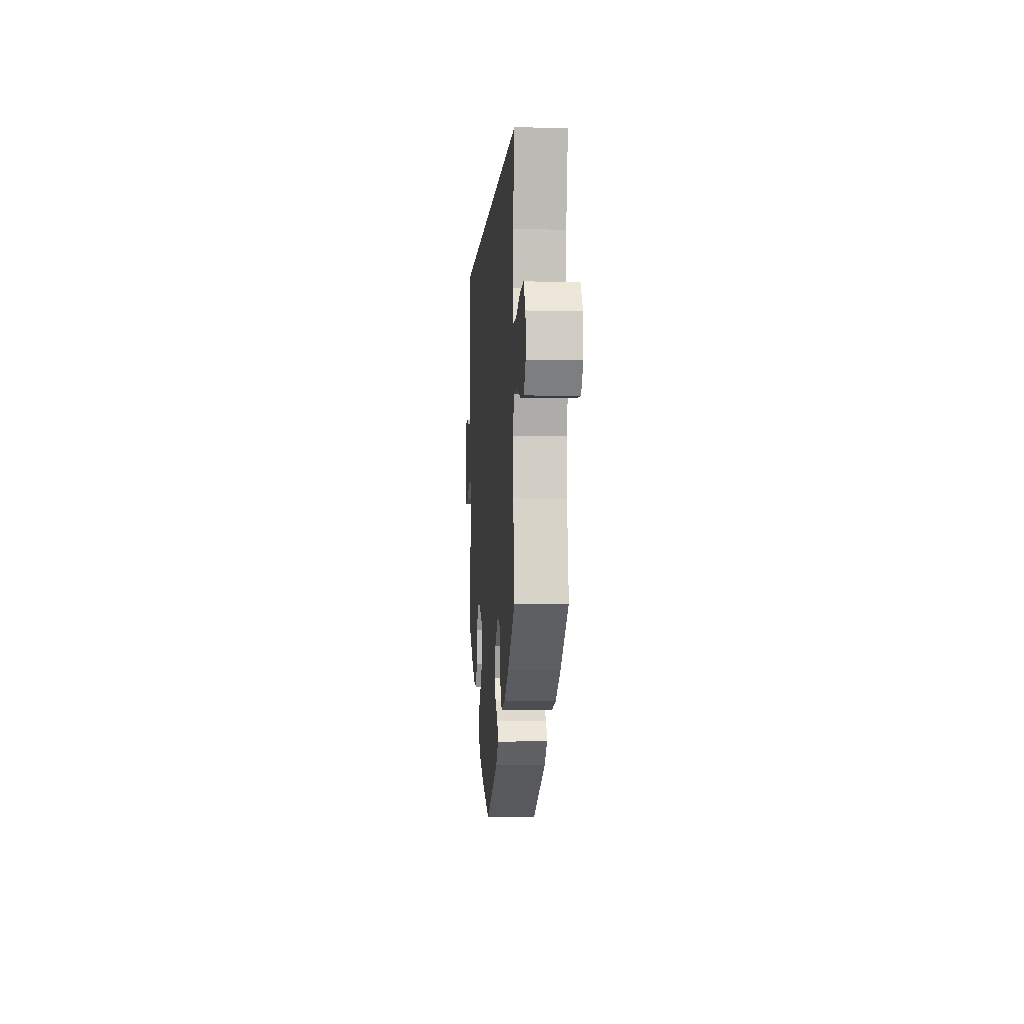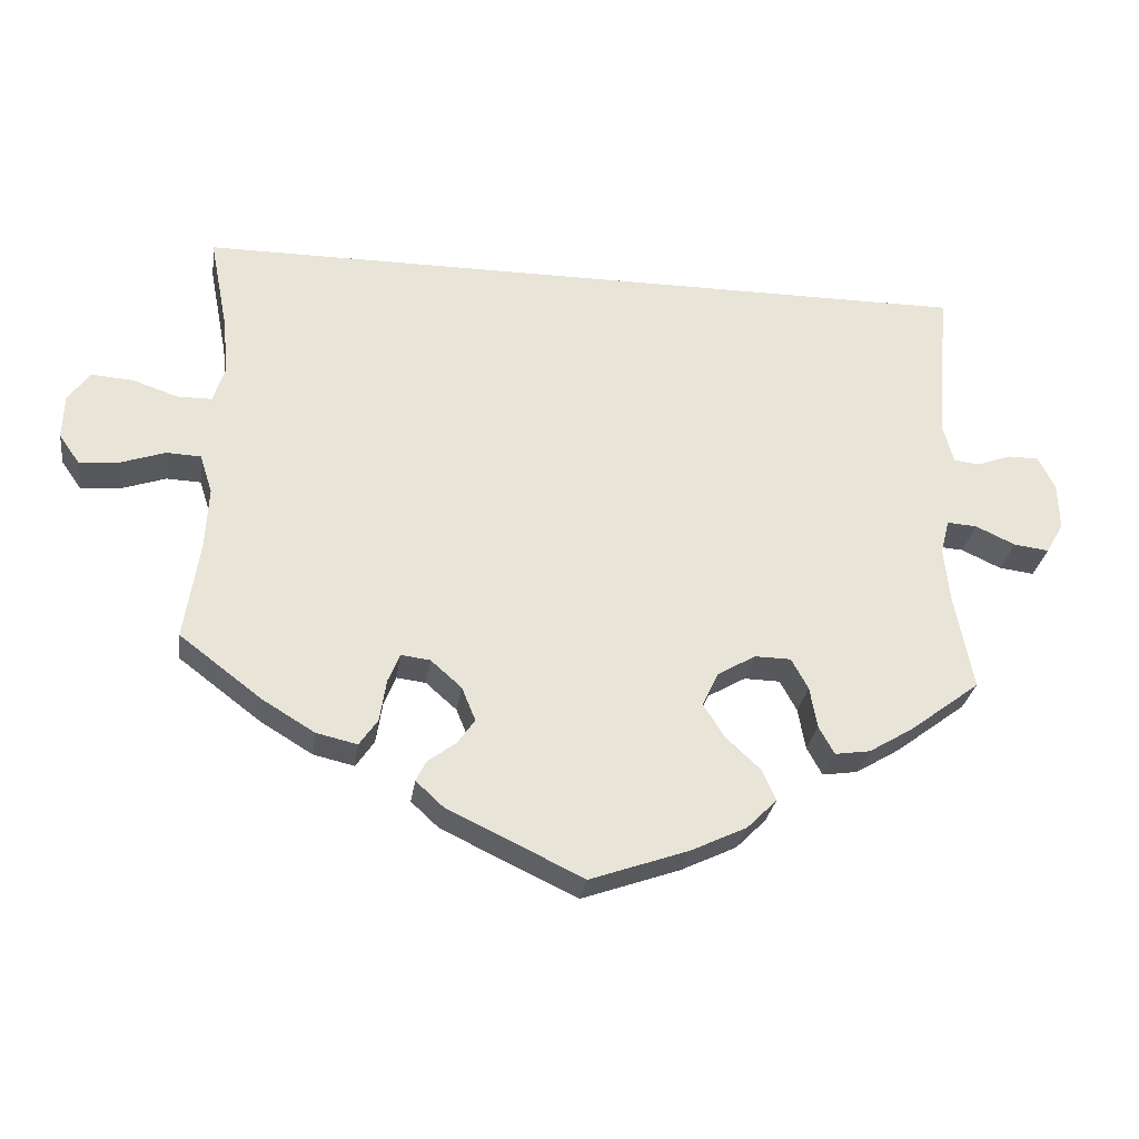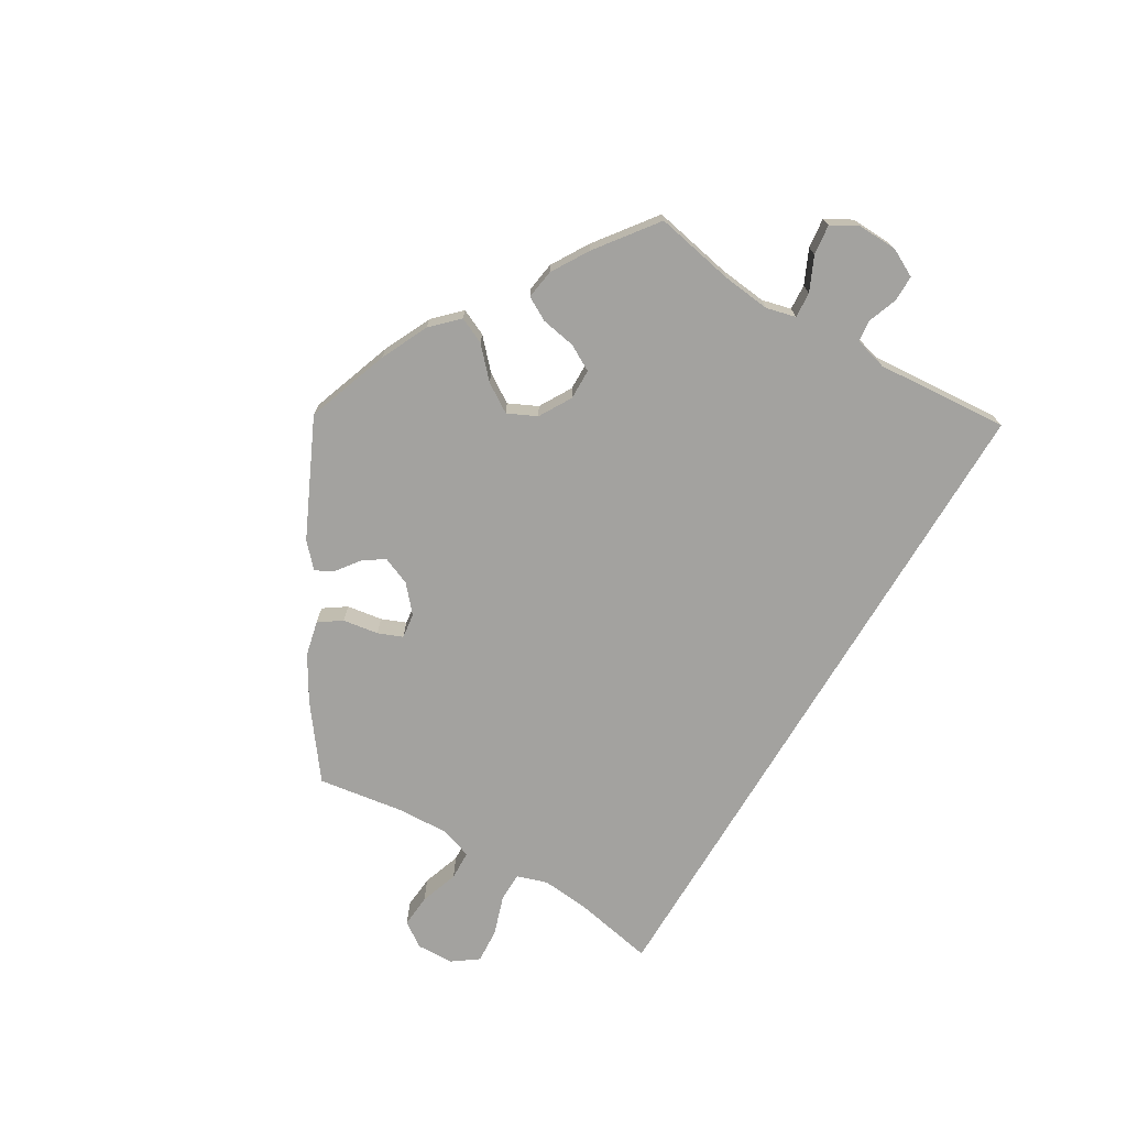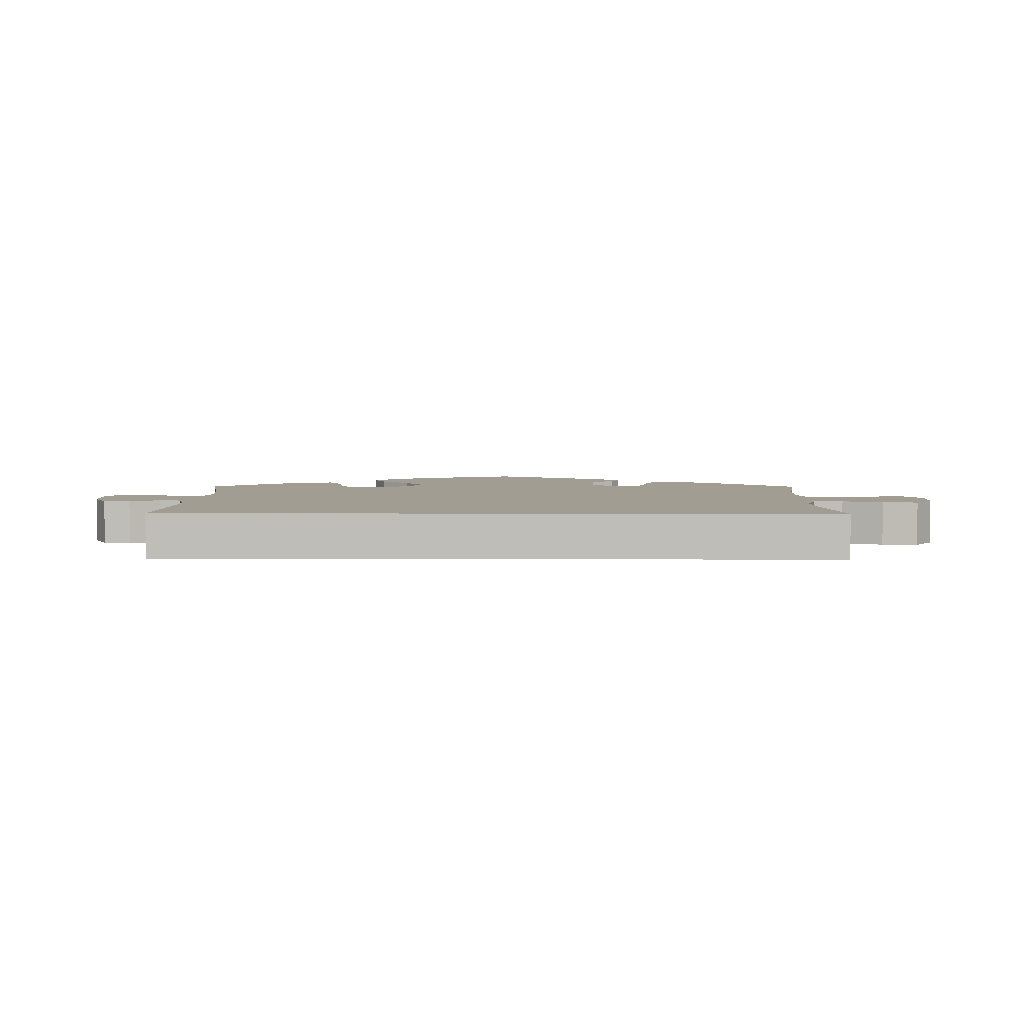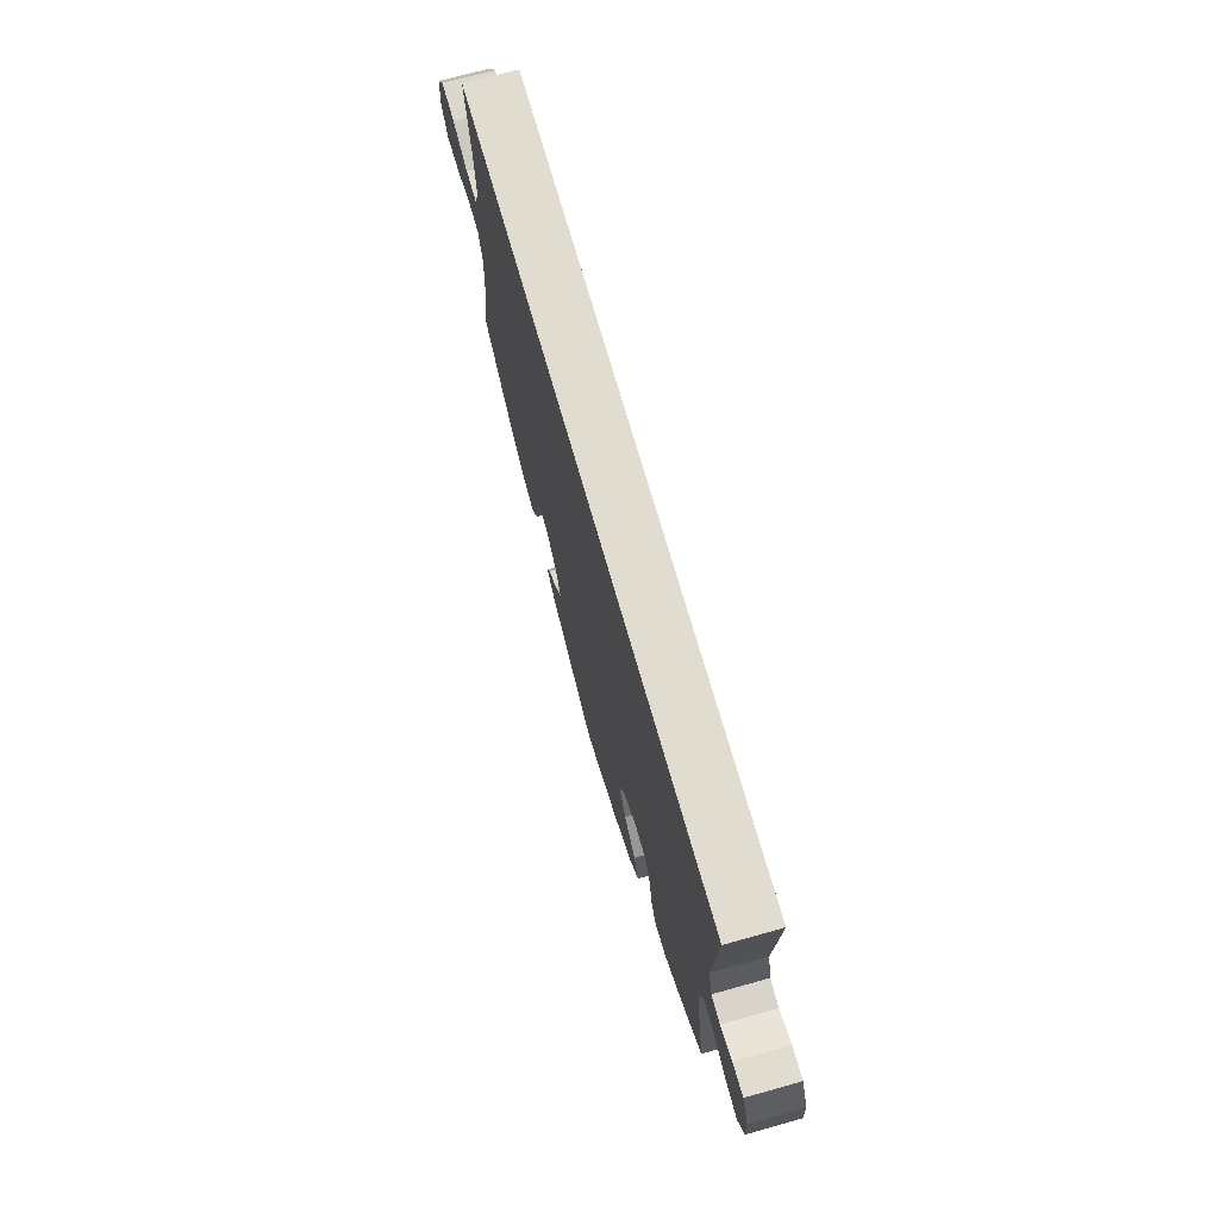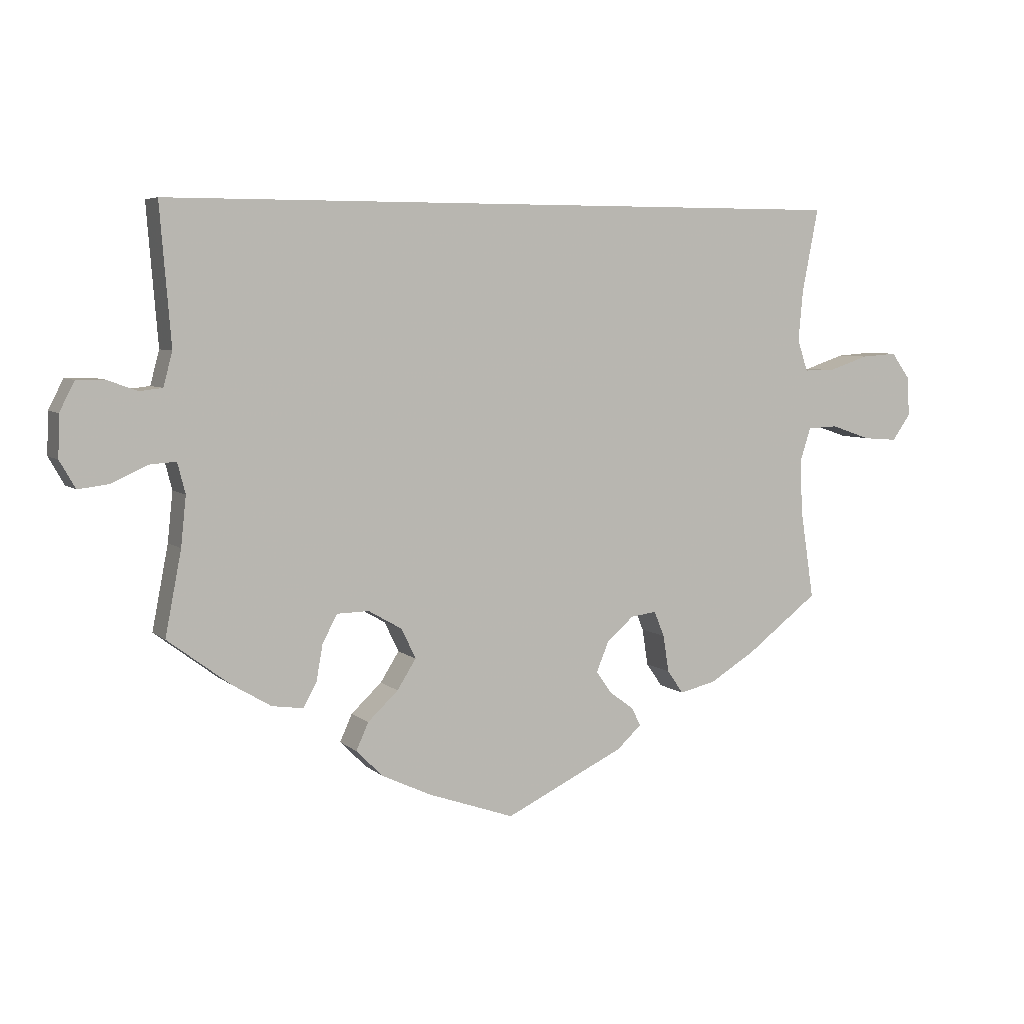
<metadata>
{"format":"obj","ext":"obj","renderer":"f3d","projection":"perspective","resolution":1024,"background":"white","views":[{"elev":-4.1,"azim":85.8,"up":"+Z"},{"elev":-28.3,"azim":171.9,"up":"+Z"},{"elev":-72.5,"azim":-120.9,"up":"+Y"},{"elev":4.6,"azim":0.5,"up":"+Y"},{"elev":69.7,"azim":-105.7,"up":"+Z"},{"elev":5.8,"azim":-24.5,"up":"+Z"}]}
</metadata>
<code>
v 0.273 0.07 -0.415
v 0.248 0.07 -0.319
v -0.616 0.07 0.059
v 0.505 0.07 0.104
v 0.298 0.07 -0.451
v 0.521 0.07 0.055
v -0.512 0.07 -0.181
v 0.537 0.07 -0.31
v -0.681 0.07 0.014
v 0.687 0.07 0.08
v -0.312 0.07 -0.387
v -0.381 0.07 -0.418
v -0.302 0.07 -0.331
v 0.537 0.07 0.31
v 0.166 0.07 -0.361
v -0.537 0.07 0.31
v 0.576 0.07 -0.036
v -0.232 0.07 -0.454
v 0.516 0.07 -0.173
v -0.185 0.07 -0.41
v 0.717 0.07 0.039
v -0.516 0.07 -0.058
v -0.441 0.07 -0.382
v -0.178 0.07 -0.318
v -0.569 0.07 0.042
v -0.23 0.07 -0.288
v -0.333 0.07 -0.425
v -0.683 0.07 -0.05
v 0.425 0.07 -0.395
v 0.185 0.07 -0.532
v -0.611 0.07 -0.086
v -0 0.07 -0.62
v 0.264 0.07 -0.358
v -0.534 0.07 0.046
v -0.21 0.07 -0.537
v -0.557 0.07 -0.061
v 0.631 0.07 0.076
v -0.134 0.07 -0.573
v 0.719 0.07 -0.021
v 0.512 0.07 -0.091
v 0.147 0.07 -0.407
v 0.223 0.07 -0.497
v -0.251 0.07 -0.496
v 0.691 0.07 -0.061
v -0.537 0.07 -0.31
v 0.512 0.07 0.181
v 0.354 0.07 -0.438
v -0.156 0.07 -0.364
v 0.171 0.07 -0.441
v -0.659 0.07 -0.092
v 0.568 0.07 0.055
v 0.208 0.07 -0.324
v -0.52 0.07 0.098
v -0.658 0.07 0.059
v -0.504 0.07 -0.105
v 0.529 0.07 -0.038
v 0.638 0.07 -0.057
v 0.209 0.07 -0.469
v -0.279 0.07 -0.289
v 0.273 -0 -0.415
v 0.248 -0 -0.319
v -0.616 -0 0.059
v 0.505 -0 0.104
v 0.298 -0 -0.451
v 0.521 -0 0.055
v -0.512 -0 -0.181
v 0.537 -0 -0.31
v -0.681 -0 0.014
v 0.687 -0 0.08
v -0.312 -0 -0.387
v -0.381 -0 -0.418
v -0.302 -0 -0.331
v 0.537 -0 0.31
v 0.166 -0 -0.361
v -0.537 -0 0.31
v 0.576 -0 -0.036
v -0.232 -0 -0.454
v 0.516 -0 -0.173
v -0.185 -0 -0.41
v 0.717 -0 0.039
v -0.516 -0 -0.058
v -0.441 -0 -0.382
v -0.178 -0 -0.318
v -0.569 -0 0.042
v -0.23 -0 -0.288
v -0.333 -0 -0.425
v -0.683 -0 -0.05
v 0.425 -0 -0.395
v 0.185 -0 -0.532
v -0.611 -0 -0.086
v -0 -0 -0.62
v 0.264 -0 -0.358
v -0.534 -0 0.046
v -0.21 -0 -0.537
v -0.557 -0 -0.061
v 0.631 -0 0.076
v -0.134 -0 -0.573
v 0.719 -0 -0.021
v 0.512 -0 -0.091
v 0.147 -0 -0.407
v 0.223 -0 -0.497
v -0.251 -0 -0.496
v 0.691 -0 -0.061
v -0.537 -0 -0.31
v 0.512 -0 0.181
v 0.354 -0 -0.438
v -0.156 -0 -0.364
v 0.171 -0 -0.441
v -0.659 -0 -0.092
v 0.568 -0 0.055
v 0.208 -0 -0.324
v -0.52 -0 0.098
v -0.658 -0 0.059
v -0.504 -0 -0.105
v 0.529 -0 -0.038
v 0.638 -0 -0.057
v 0.209 -0 -0.469
v -0.279 -0 -0.289
f 19 8 29 47
f 40 19 47 5
f 56 40 5 1
f 39 44 57 17
f 39 17 56
f 21 39 56
f 51 37 10 21
f 6 51 21 56
f 4 6 56 1
f 53 16 14 46
f 34 53 46 4
f 25 34 4
f 9 54 3 25
f 36 31 50 28
f 22 36 28 9
f 12 23 45 7
f 12 7 55
f 13 11 27 12
f 59 13 12 55
f 26 59 55 22
f 35 43 18 20
f 35 20 48
f 38 35 48
f 32 38 48
f 30 32 48 24
f 49 58 42 30
f 41 49 30 24
f 4 1 33
f 4 33 2
f 22 9 25 4
f 22 4 2 52
f 26 22 52 15
f 15 41 24 26
f 106 88 67 78
f 64 106 78 99
f 60 64 99 115
f 76 116 103 98
f 115 76 98
f 115 98 80
f 80 69 96 110
f 115 80 110 65
f 60 115 65 63
f 105 73 75 112
f 63 105 112 93
f 63 93 84
f 84 62 113 68
f 87 109 90 95
f 68 87 95 81
f 66 104 82 71
f 114 66 71
f 71 86 70 72
f 114 71 72 118
f 81 114 118 85
f 79 77 102 94
f 107 79 94
f 107 94 97
f 107 97 91
f 83 107 91 89
f 89 101 117 108
f 83 89 108 100
f 92 60 63
f 61 92 63
f 63 84 68 81
f 111 61 63 81
f 74 111 81 85
f 85 83 100 74
f 29 88 106 47
f 47 106 64 5
f 5 64 60 1
f 1 60 92 33
f 33 92 61 2
f 2 61 111 52
f 52 111 74 15
f 15 74 100 41
f 41 100 108 49
f 49 108 117 58
f 58 117 101 42
f 42 101 89 30
f 30 89 91 32
f 32 91 97 38
f 38 97 94 35
f 35 94 102 43
f 43 102 77 18
f 18 77 79 20
f 20 79 107 48
f 48 107 83 24
f 24 83 85 26
f 26 85 118 59
f 59 118 72 13
f 13 72 70 11
f 11 70 86 27
f 27 86 71 12
f 12 71 82 23
f 23 82 104 45
f 45 104 66 7
f 7 66 114 55
f 55 114 81 22
f 22 81 95 36
f 36 95 90 31
f 31 90 109 50
f 50 109 87 28
f 28 87 68 9
f 9 68 113 54
f 54 113 62 3
f 3 62 84 25
f 25 84 93 34
f 34 93 112 53
f 53 112 75 16
f 16 75 73 14
f 14 73 105 46
f 46 105 63 4
f 4 63 65 6
f 6 65 110 51
f 51 110 96 37
f 37 96 69 10
f 10 69 80 21
f 21 80 98 39
f 39 98 103 44
f 44 103 116 57
f 57 116 76 17
f 17 76 115 56
f 56 115 99 40
f 40 99 78 19
f 19 78 67 8
f 8 67 88 29

</code>
